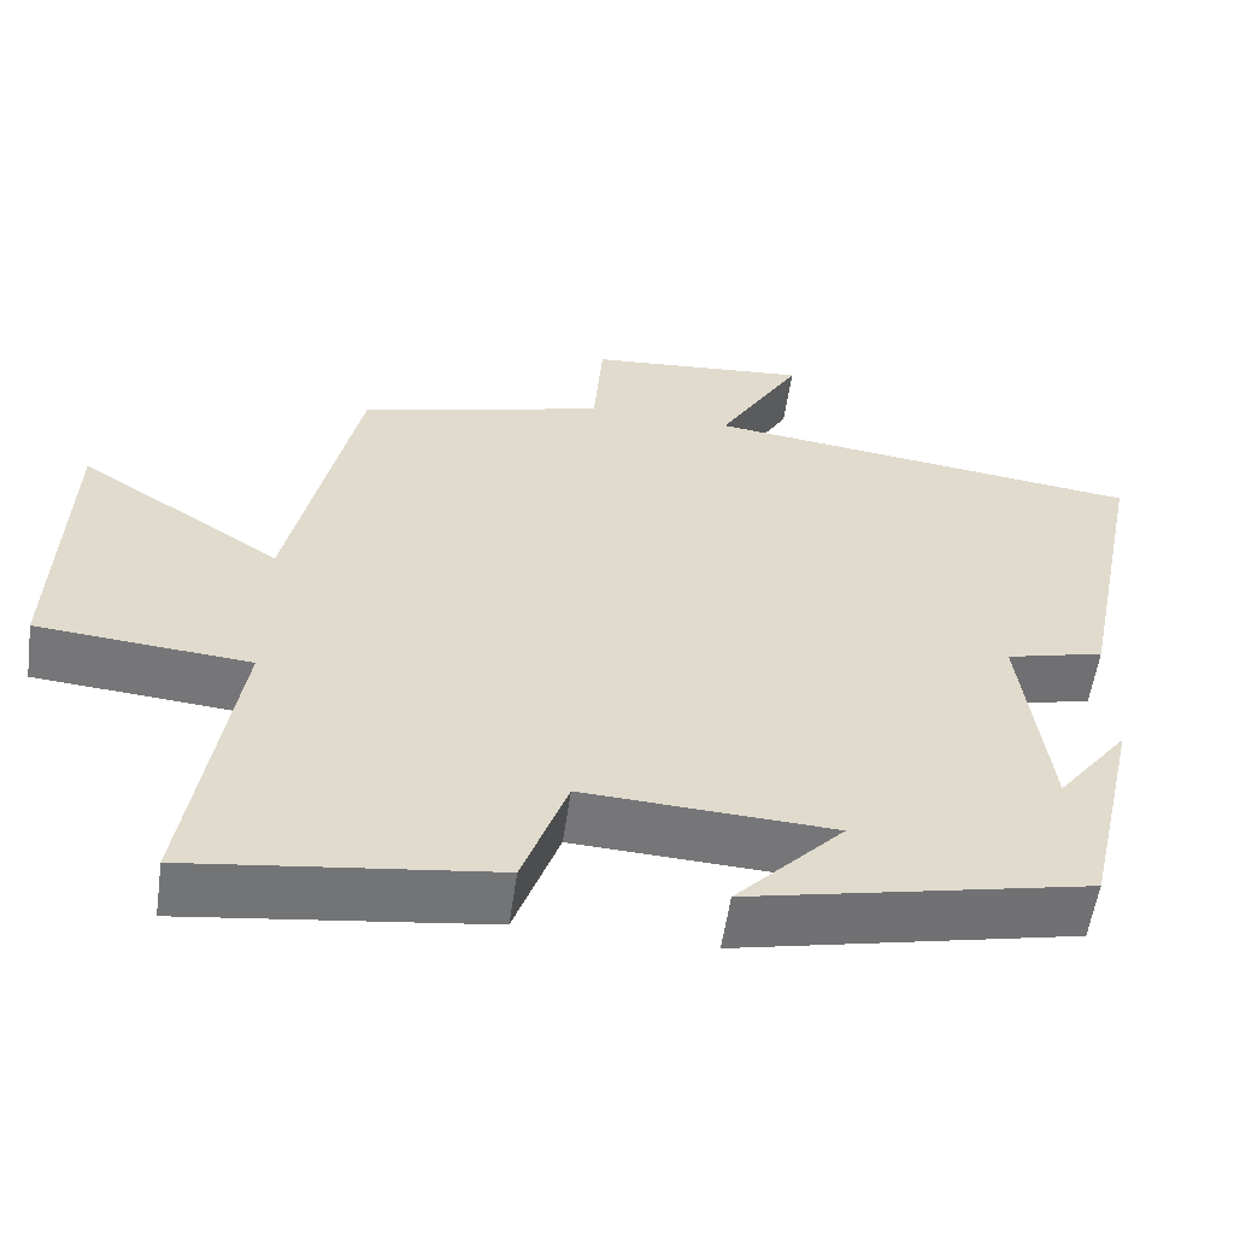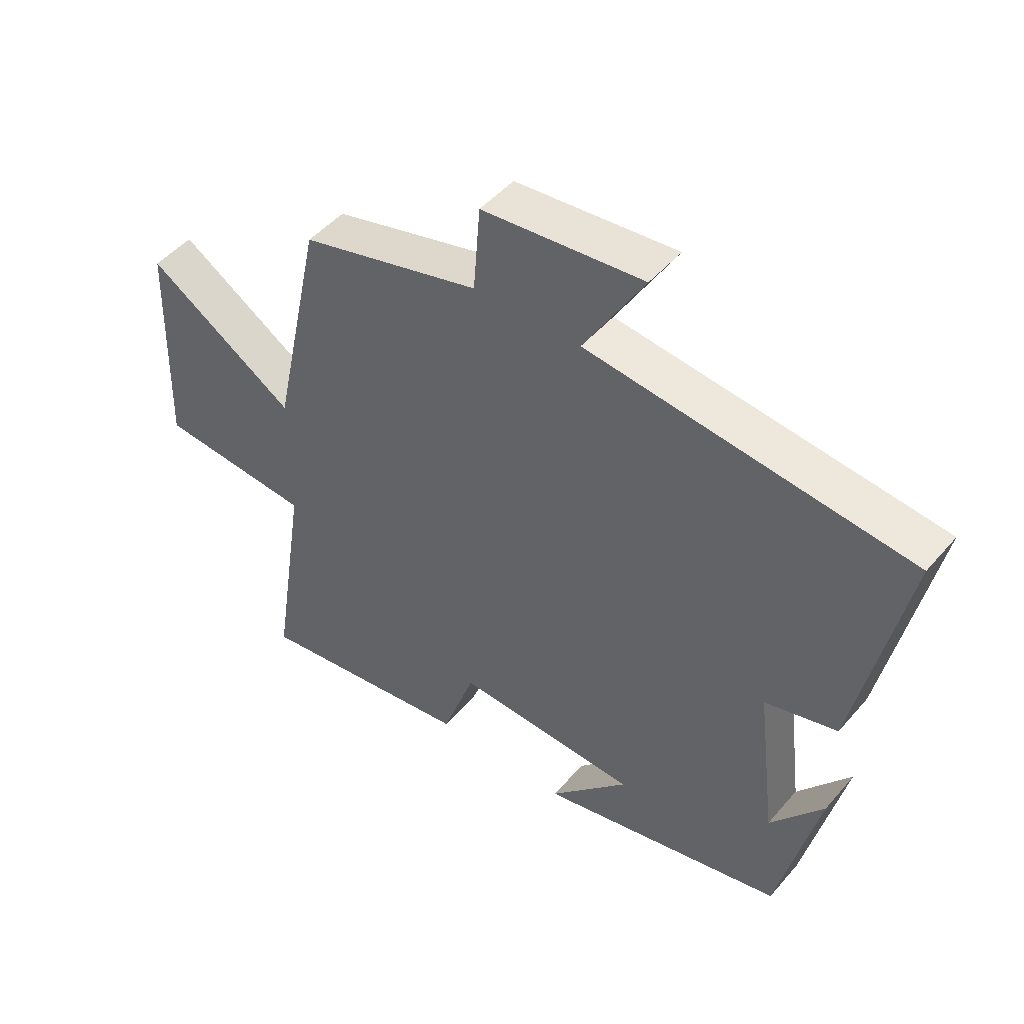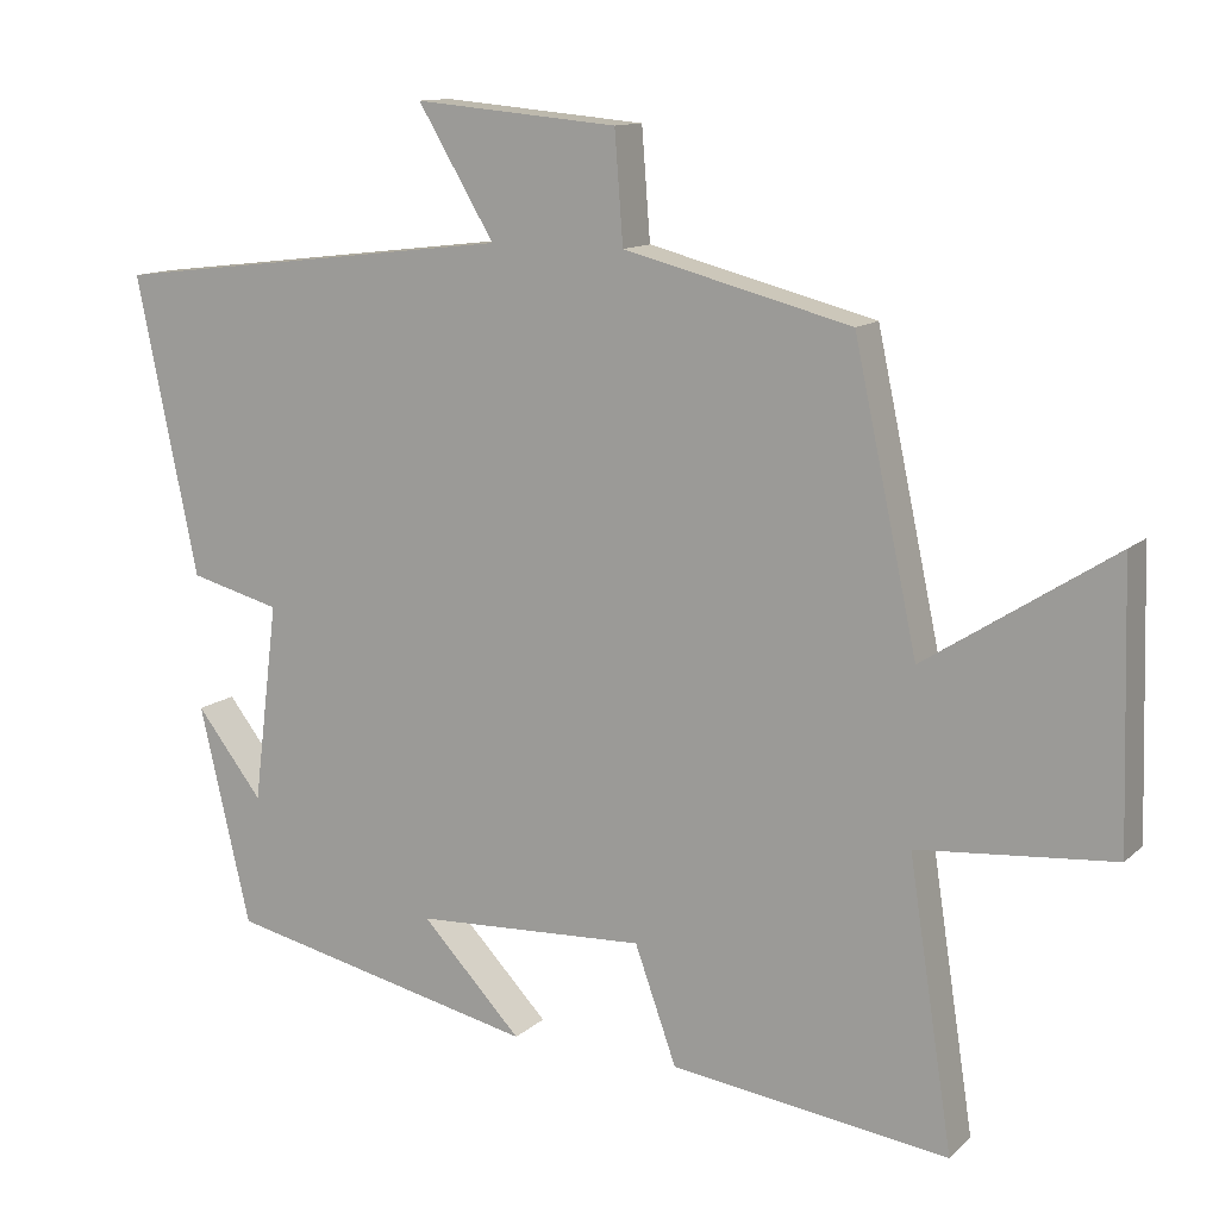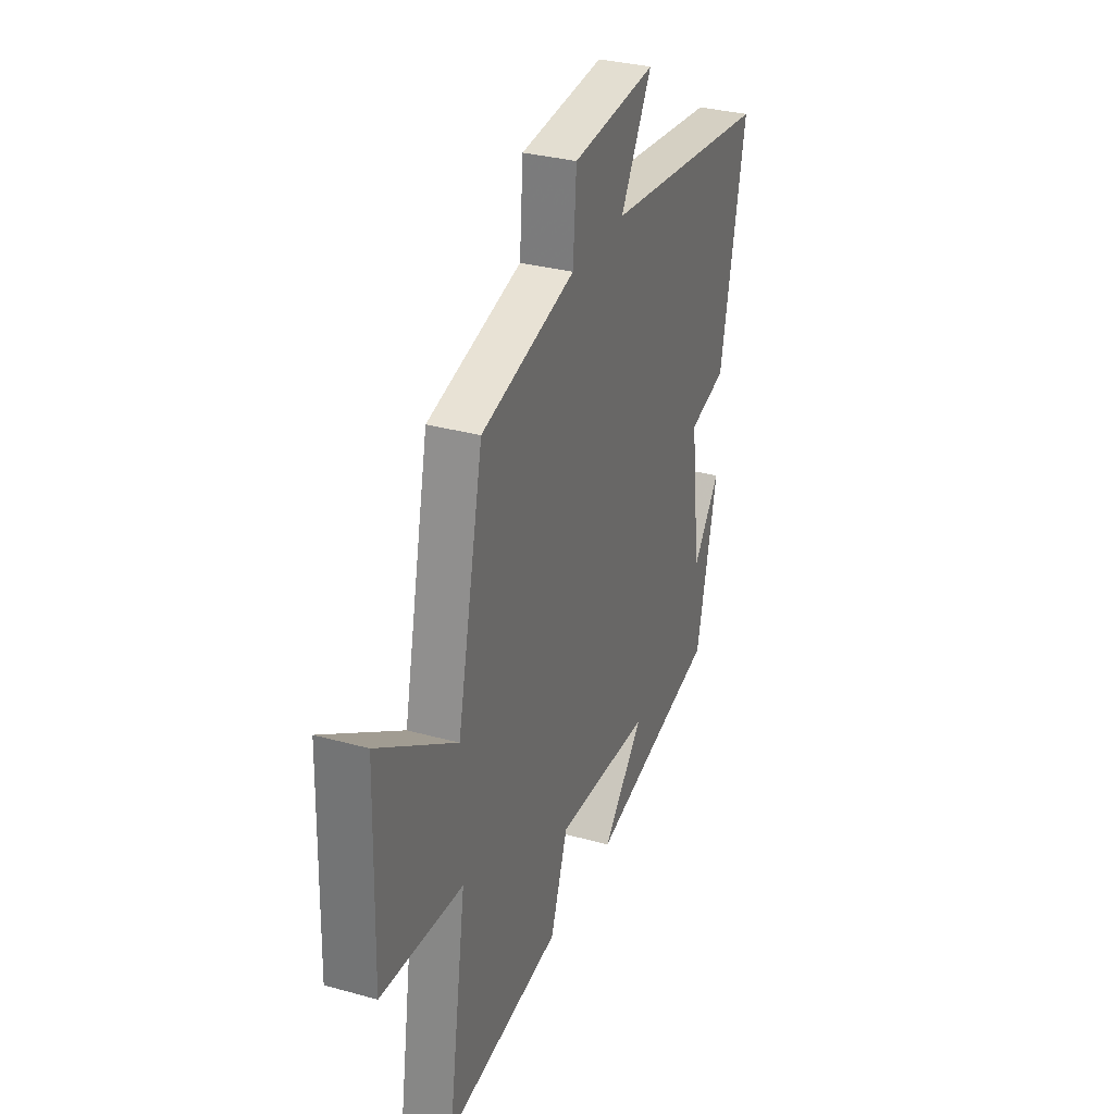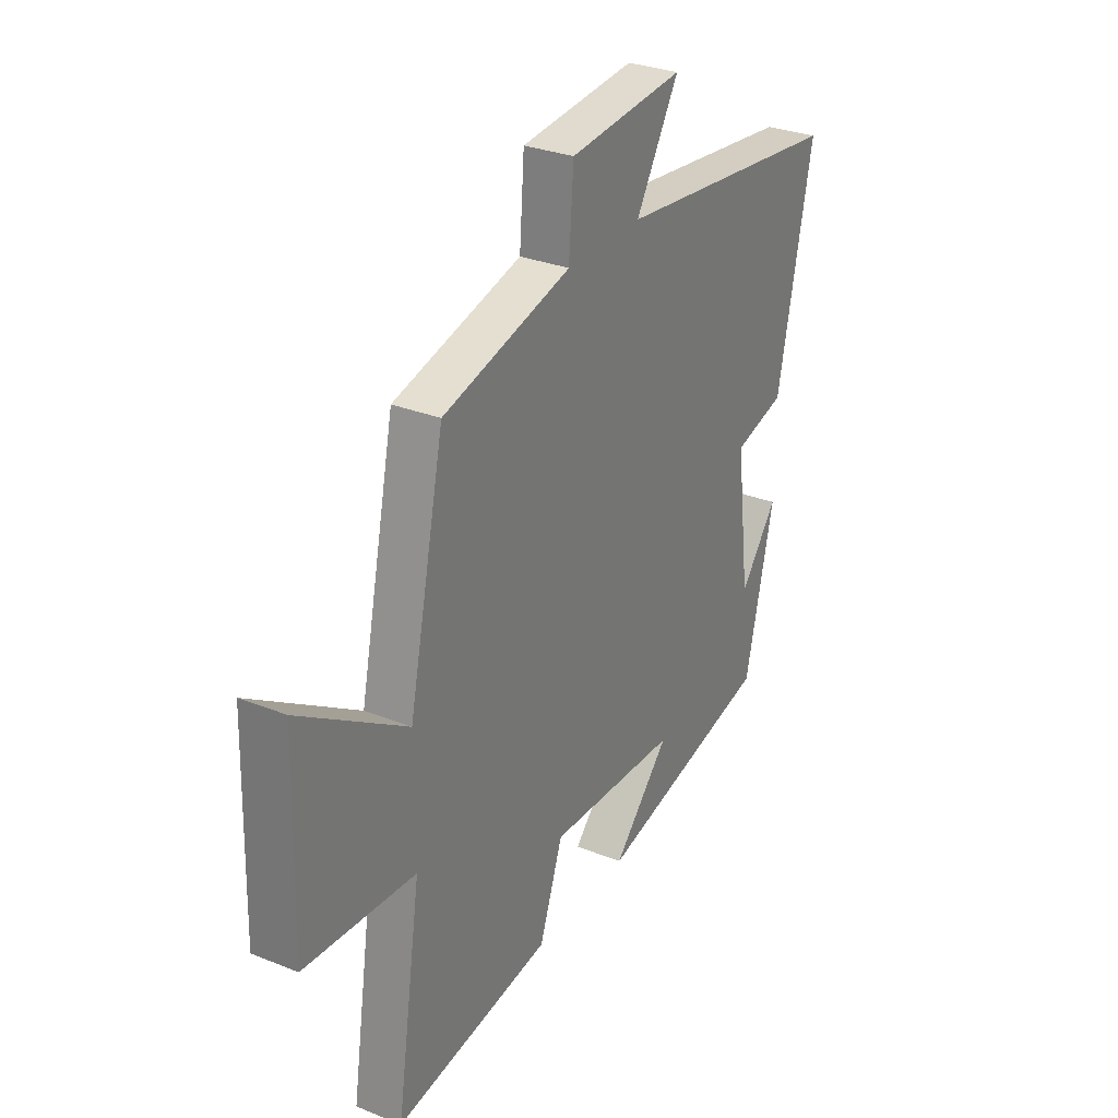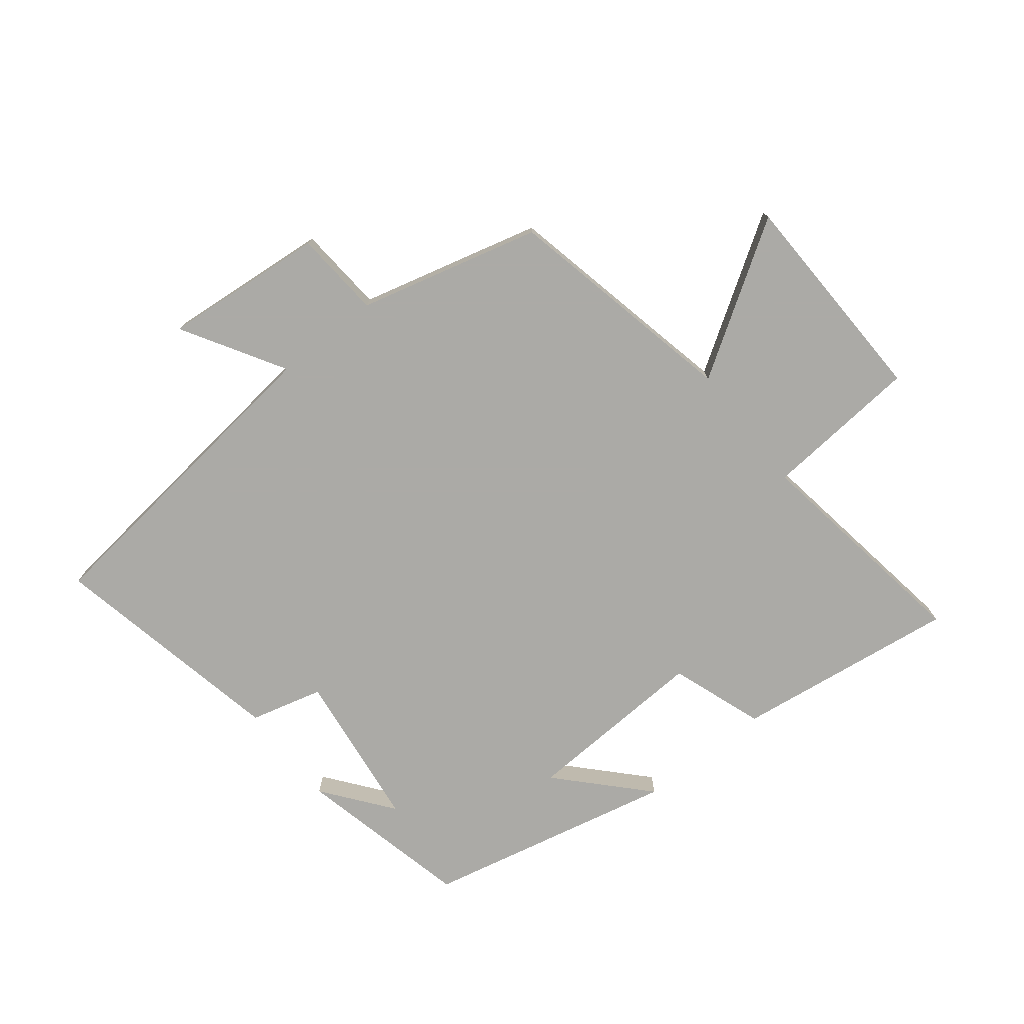
<metadata>
{"format":"obj","ext":"obj","renderer":"f3d","projection":"perspective","resolution":1024,"background":"white","views":[{"elev":-56.8,"azim":171.8,"up":"+Z"},{"elev":47.7,"azim":-141.6,"up":"+Z"},{"elev":12.2,"azim":27.6,"up":"+Z"},{"elev":31.9,"azim":111.3,"up":"+Z"},{"elev":30.2,"azim":120.2,"up":"+Z"},{"elev":-75.9,"azim":38.3,"up":"+Y"}]}
</metadata>
<code>
v -0.58 0.07 0.438
v -0.053 0.07 0.5
v -0.152 0.07 0.666
v 0.112 0.07 0.642
v 0.123 0.07 0.5
v 0.418 0.07 0.424
v 0.5 0.07 0.042
v 0.744 0.07 0.199
v 0.754 0.07 -0.157
v 0.5 0.07 -0.178
v 0.557 0.07 -0.549
v 0.196 0.07 -0.5
v 0.142 0.07 -0.349
v -0.158 0.07 -0.363
v -0.028 0.07 -0.5
v -0.434 0.07 -0.409
v -0.5 0.07 -0.126
v -0.414 0.07 -0.237
v -0.382 0.07 0.021
v -0.5 0.07 0.052
v -0.58 0 0.438
v -0.053 0 0.5
v -0.152 0 0.666
v 0.112 0 0.642
v 0.123 0 0.5
v 0.418 0 0.424
v 0.5 0 0.042
v 0.744 0 0.199
v 0.754 0 -0.157
v 0.5 0 -0.178
v 0.557 0 -0.549
v 0.196 0 -0.5
v 0.142 0 -0.349
v -0.158 0 -0.363
v -0.028 0 -0.5
v -0.434 0 -0.409
v -0.5 0 -0.126
v -0.414 0 -0.237
v -0.382 0 0.021
v -0.5 0 0.052
f 19 20 1 2
f 18 19 2
f 16 17 18
f 14 15 16 18
f 13 14 18 2
f 10 11 12 13
f 10 13 2
f 7 8 9 10
f 5 6 7 10
f 5 10 2 3
f 3 4 5
f 22 21 40 39
f 22 39 38
f 38 37 36
f 38 36 35 34
f 22 38 34 33
f 33 32 31 30
f 22 33 30
f 30 29 28 27
f 30 27 26 25
f 23 22 30 25
f 25 24 23
f 1 21 22 2
f 2 22 23 3
f 3 23 24 4
f 4 24 25 5
f 5 25 26 6
f 6 26 27 7
f 7 27 28 8
f 8 28 29 9
f 9 29 30 10
f 10 30 31 11
f 11 31 32 12
f 12 32 33 13
f 13 33 34 14
f 14 34 35 15
f 15 35 36 16
f 16 36 37 17
f 17 37 38 18
f 18 38 39 19
f 19 39 40 20
f 20 40 21 1

</code>
